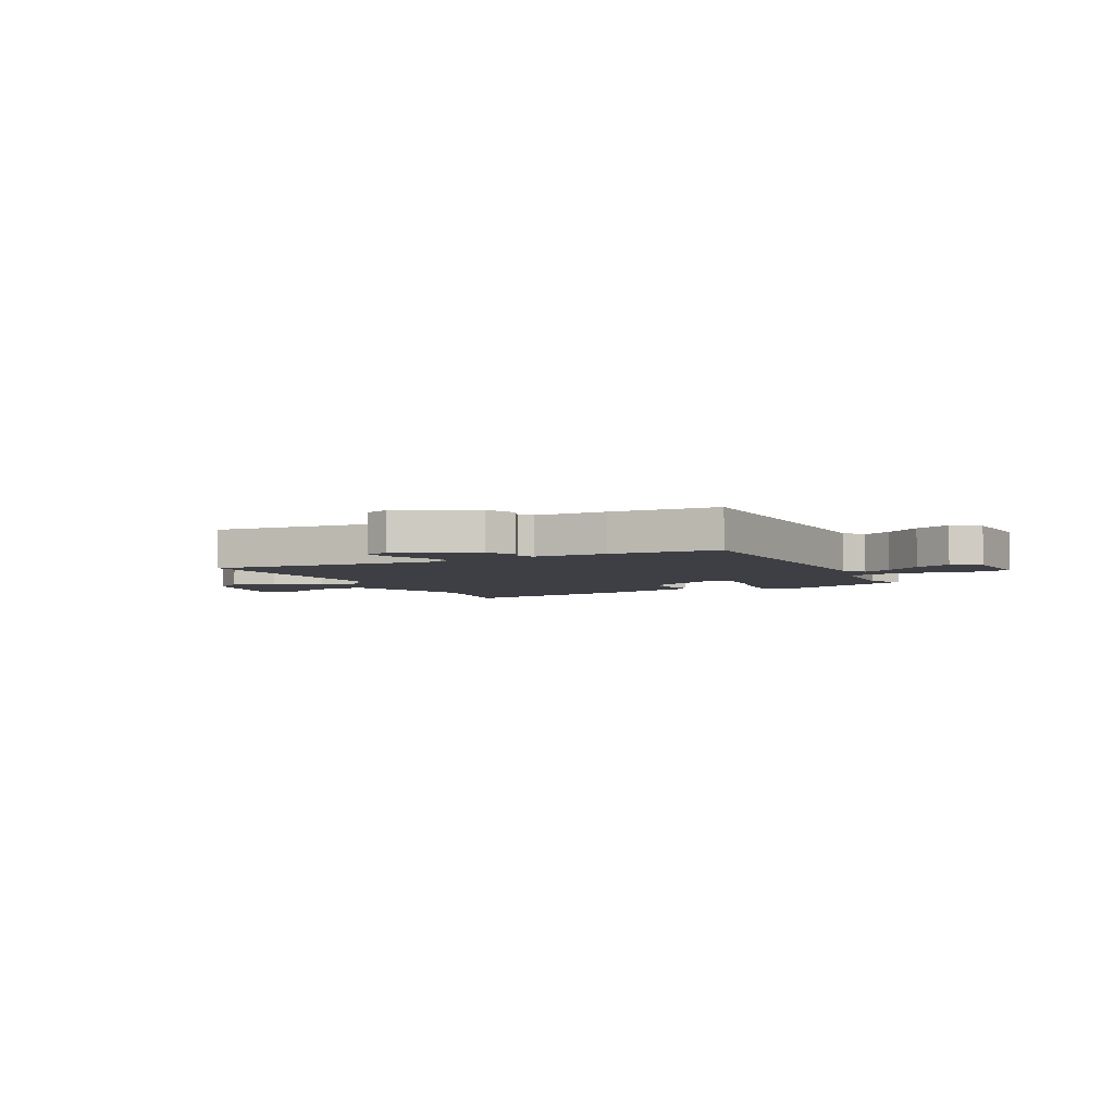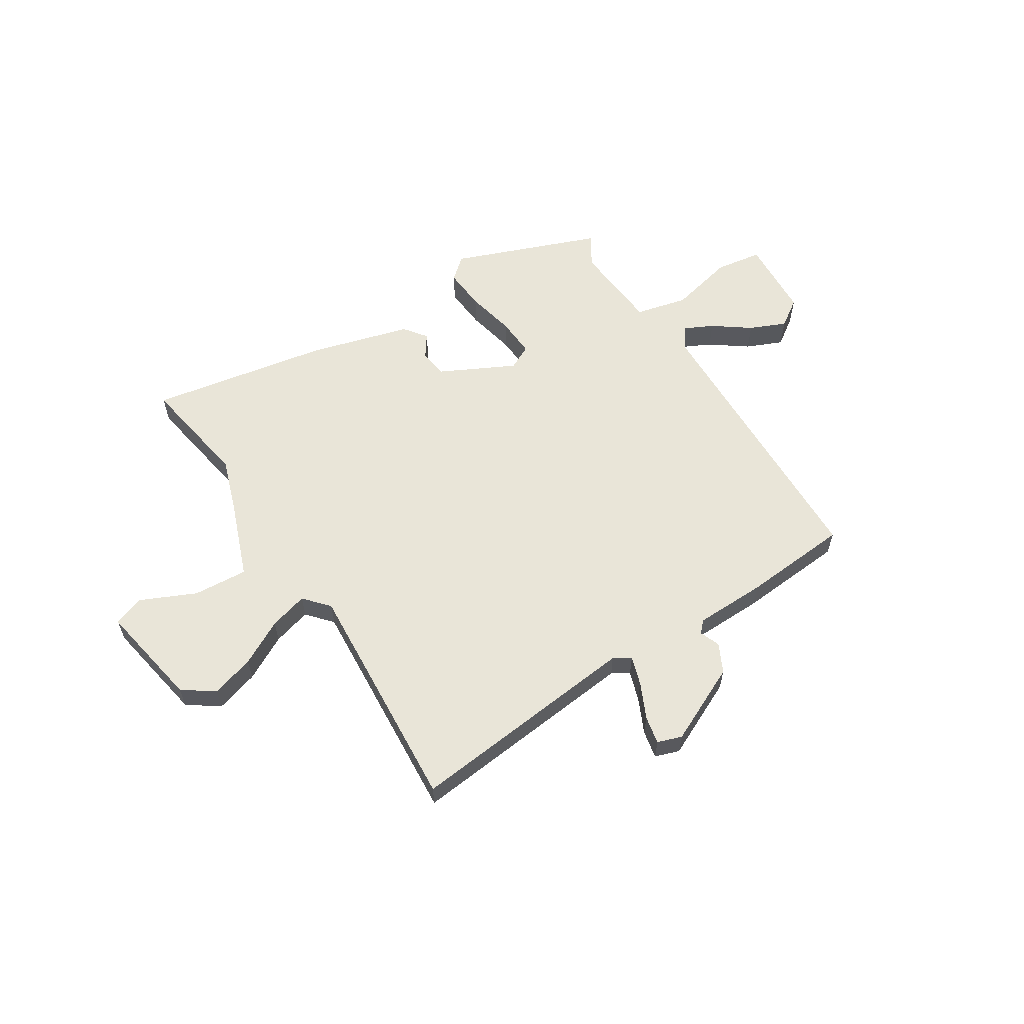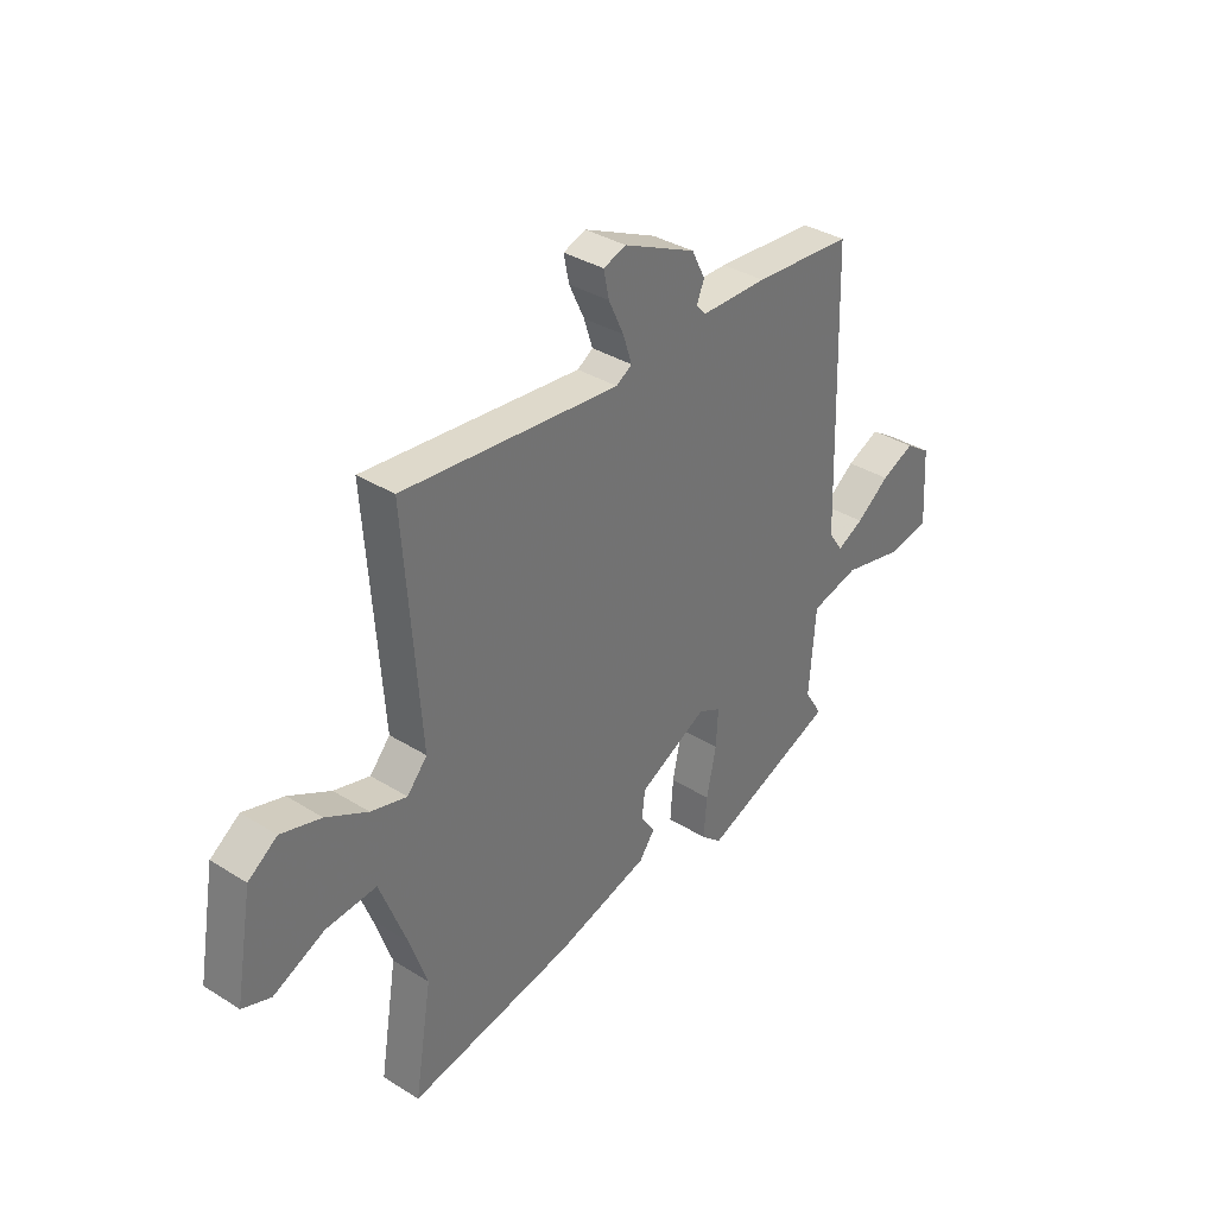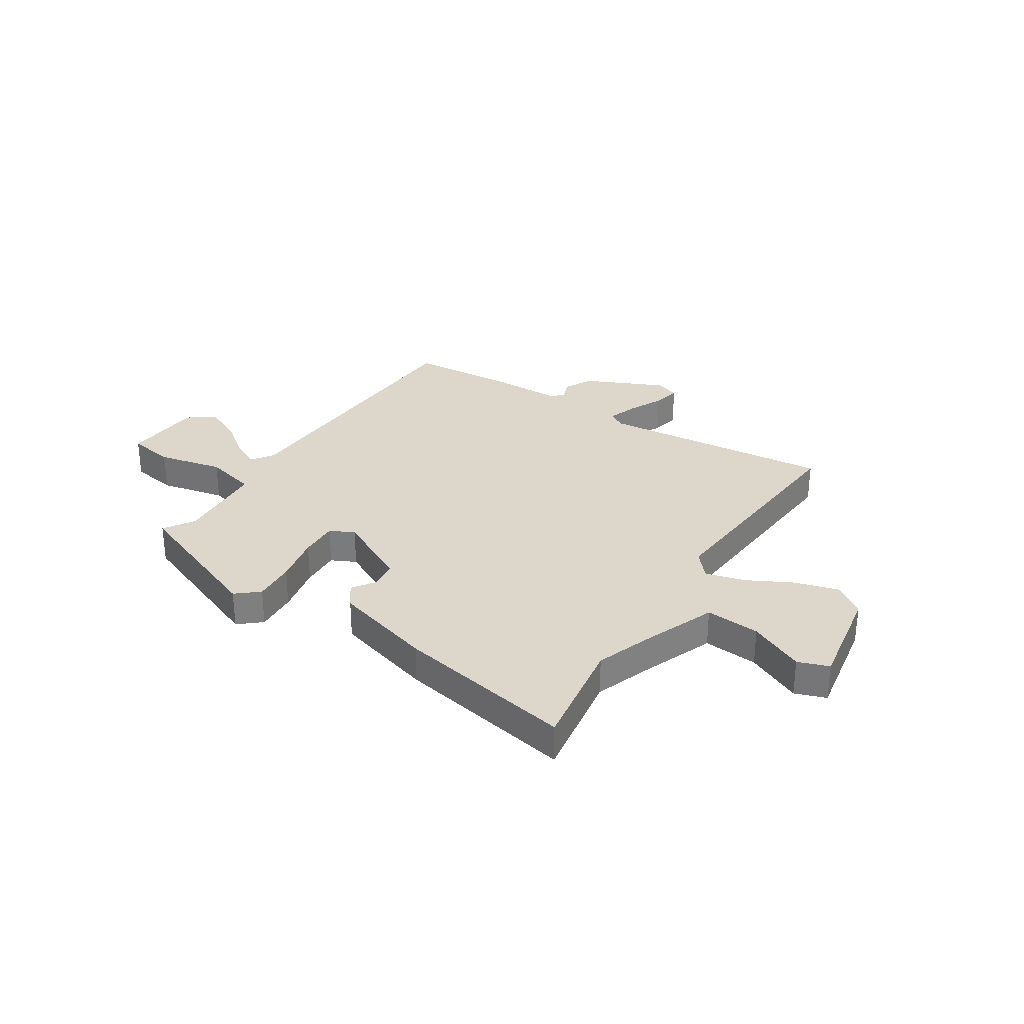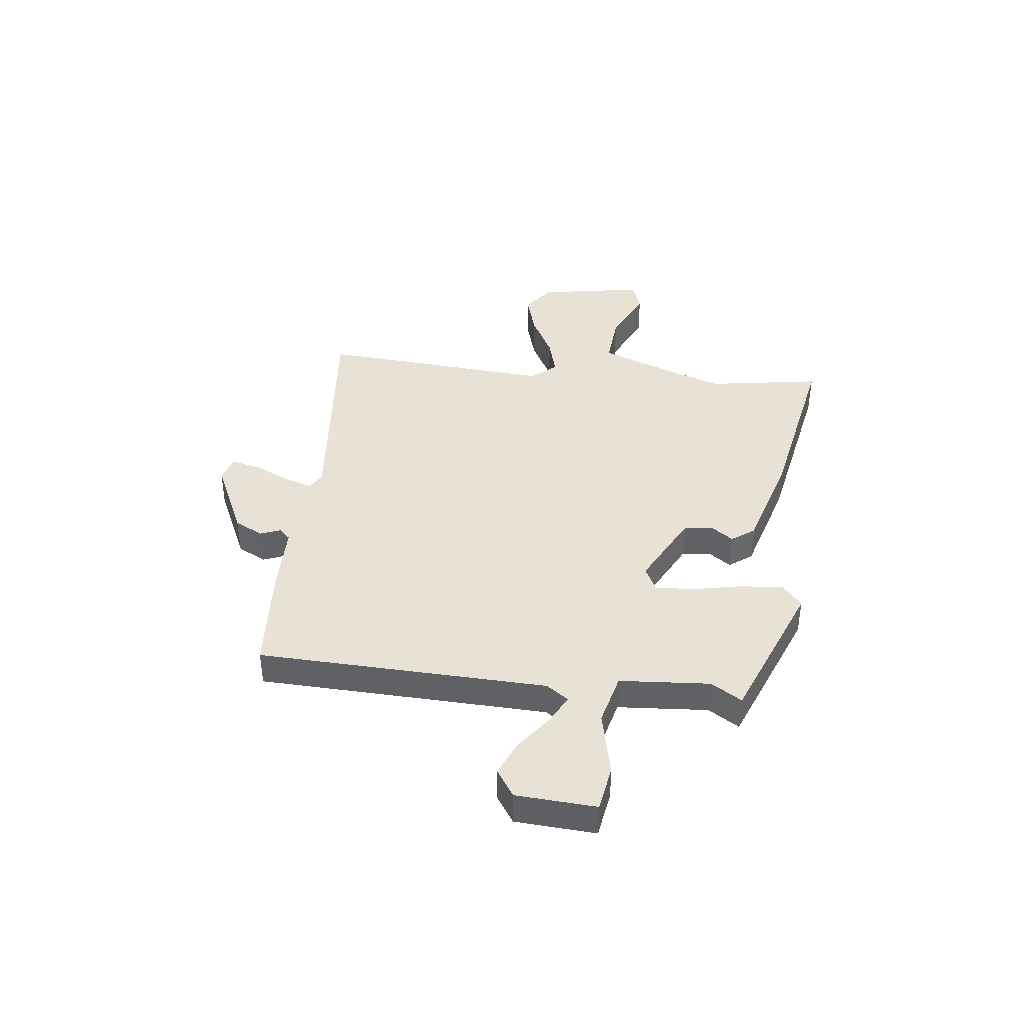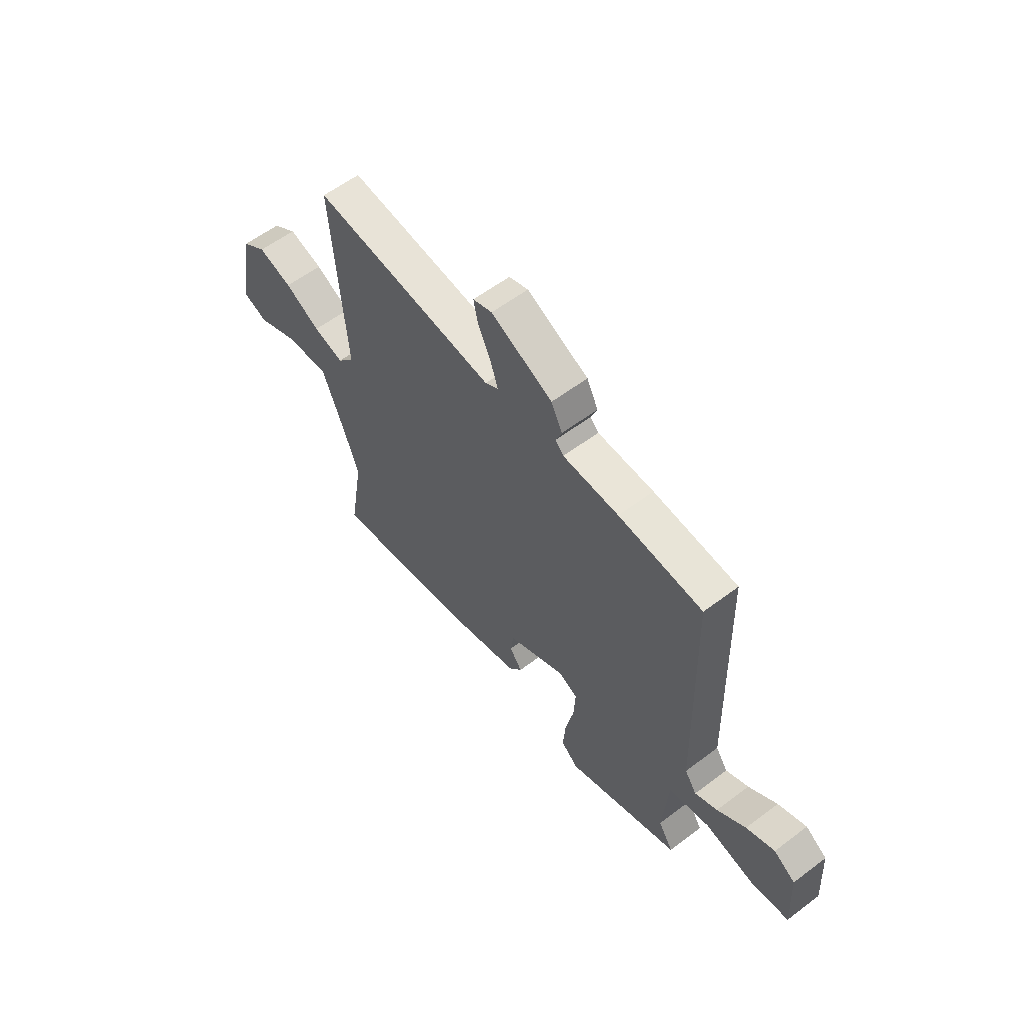
<metadata>
{"format":"obj","ext":"obj","renderer":"f3d","projection":"perspective","resolution":1024,"background":"white","views":[{"elev":-4.4,"azim":26.7,"up":"+Y"},{"elev":59.7,"azim":-32.6,"up":"+Y"},{"elev":35.5,"azim":-50.5,"up":"+Z"},{"elev":30.7,"azim":-146.9,"up":"+Y"},{"elev":40.2,"azim":96.9,"up":"+Y"},{"elev":58.9,"azim":52.1,"up":"+Z"}]}
</metadata>
<code>
v 0.499 0.07 -0.432
v 0.224 0.07 -0.539
v 0.182 0.07 -0.503
v 0.188 0.07 -0.423
v 0.208 0.07 -0.33
v 0.212 0.07 -0.256
v 0.166 0.07 -0.233
v 0.026 0.07 -0.304
v 0.019 0.07 -0.357
v 0.049 0.07 -0.4
v 0.017 0.07 -0.443
v -0.173 0.07 -0.497
v -0.51 0.07 -0.559
v -0.475 0.07 -0.346
v -0.511 0.07 -0.242
v -0.565 0.07 -0.101
v -0.668 0.07 -0.109
v -0.772 0.07 -0.157
v -0.83 0.07 -0.136
v -0.795 0.07 0.062
v -0.736 0.07 0.104
v -0.654 0.07 0.08
v -0.569 0.07 0.035
v -0.496 0.07 0.015
v -0.455 0.07 0.062
v -0.487 0.07 0.504
v -0.046 0.07 0.46
v -0.014 0.07 0.48
v -0.032 0.07 0.535
v -0.063 0.07 0.601
v -0.074 0.07 0.654
v -0.028 0.07 0.67
v 0.12 0.07 0.601
v 0.147 0.07 0.547
v 0.132 0.07 0.509
v 0.152 0.07 0.488
v 0.287 0.07 0.486
v 0.489 0.07 0.471
v 0.505 0.07 -0.073
v 0.534 0.07 -0.115
v 0.588 0.07 -0.088
v 0.656 0.07 -0.038
v 0.724 0.07 -0.008
v 0.776 0.07 -0.043
v 0.785 0.07 -0.194
v 0.697 0.07 -0.208
v 0.574 0.07 -0.18
v 0.476 0.07 -0.204
v 0.463 0.07 -0.374
v 0.499 0 -0.432
v 0.224 0 -0.539
v 0.182 0 -0.503
v 0.188 0 -0.423
v 0.208 0 -0.33
v 0.212 0 -0.256
v 0.166 0 -0.233
v 0.026 0 -0.304
v 0.019 0 -0.357
v 0.049 0 -0.4
v 0.017 0 -0.443
v -0.173 0 -0.497
v -0.51 0 -0.559
v -0.475 0 -0.346
v -0.511 0 -0.242
v -0.565 0 -0.101
v -0.668 0 -0.109
v -0.772 0 -0.157
v -0.83 0 -0.136
v -0.795 0 0.062
v -0.736 0 0.104
v -0.654 0 0.08
v -0.569 0 0.035
v -0.496 0 0.015
v -0.455 0 0.062
v -0.487 0 0.504
v -0.046 0 0.46
v -0.014 0 0.48
v -0.032 0 0.535
v -0.063 0 0.601
v -0.074 0 0.654
v -0.028 0 0.67
v 0.12 0 0.601
v 0.147 0 0.547
v 0.132 0 0.509
v 0.152 0 0.488
v 0.287 0 0.486
v 0.489 0 0.471
v 0.505 0 -0.073
v 0.534 0 -0.115
v 0.588 0 -0.088
v 0.656 0 -0.038
v 0.724 0 -0.008
v 0.776 0 -0.043
v 0.785 0 -0.194
v 0.697 0 -0.208
v 0.574 0 -0.18
v 0.476 0 -0.204
v 0.463 0 -0.374
f 45 46 47
f 44 45 47
f 43 44 47
f 42 43 47
f 41 42 47
f 40 41 47 48
f 39 40 48
f 38 39 48
f 37 38 48
f 36 37 48
f 35 36 48 49
f 33 34 35
f 32 33 35
f 31 32 35
f 30 31 35
f 29 30 35
f 28 29 35 49
f 25 26 27
f 24 25 27 28
f 21 22 23
f 20 21 23
f 19 20 23
f 18 19 23
f 17 18 23
f 16 17 23 24
f 15 16 24 28
f 12 13 14
f 11 12 14
f 10 11 14
f 9 10 14
f 14 15 28
f 9 14 28
f 8 9 28
f 3 4 5
f 2 3 5
f 1 2 5
f 49 1 5
f 49 5 6
f 28 49 6 7
f 7 8 28
f 96 95 94
f 96 94 93
f 96 93 92
f 96 92 91
f 96 91 90
f 97 96 90 89
f 97 89 88
f 97 88 87
f 97 87 86
f 97 86 85
f 98 97 85 84
f 84 83 82
f 84 82 81
f 84 81 80
f 84 80 79
f 84 79 78
f 98 84 78 77
f 76 75 74
f 77 76 74 73
f 72 71 70
f 72 70 69
f 72 69 68
f 72 68 67
f 72 67 66
f 73 72 66 65
f 77 73 65 64
f 63 62 61
f 63 61 60
f 63 60 59
f 63 59 58
f 77 64 63
f 77 63 58
f 77 58 57
f 54 53 52
f 54 52 51
f 54 51 50
f 54 50 98
f 55 54 98
f 56 55 98 77
f 77 57 56
f 1 50 51 2
f 2 51 52 3
f 3 52 53 4
f 4 53 54 5
f 5 54 55 6
f 6 55 56 7
f 7 56 57 8
f 8 57 58 9
f 9 58 59 10
f 10 59 60 11
f 11 60 61 12
f 12 61 62 13
f 13 62 63 14
f 14 63 64 15
f 15 64 65 16
f 16 65 66 17
f 17 66 67 18
f 18 67 68 19
f 19 68 69 20
f 20 69 70 21
f 21 70 71 22
f 22 71 72 23
f 23 72 73 24
f 24 73 74 25
f 25 74 75 26
f 26 75 76 27
f 27 76 77 28
f 28 77 78 29
f 29 78 79 30
f 30 79 80 31
f 31 80 81 32
f 32 81 82 33
f 33 82 83 34
f 34 83 84 35
f 35 84 85 36
f 36 85 86 37
f 37 86 87 38
f 38 87 88 39
f 39 88 89 40
f 40 89 90 41
f 41 90 91 42
f 42 91 92 43
f 43 92 93 44
f 44 93 94 45
f 45 94 95 46
f 46 95 96 47
f 47 96 97 48
f 48 97 98 49
f 49 98 50 1

</code>
